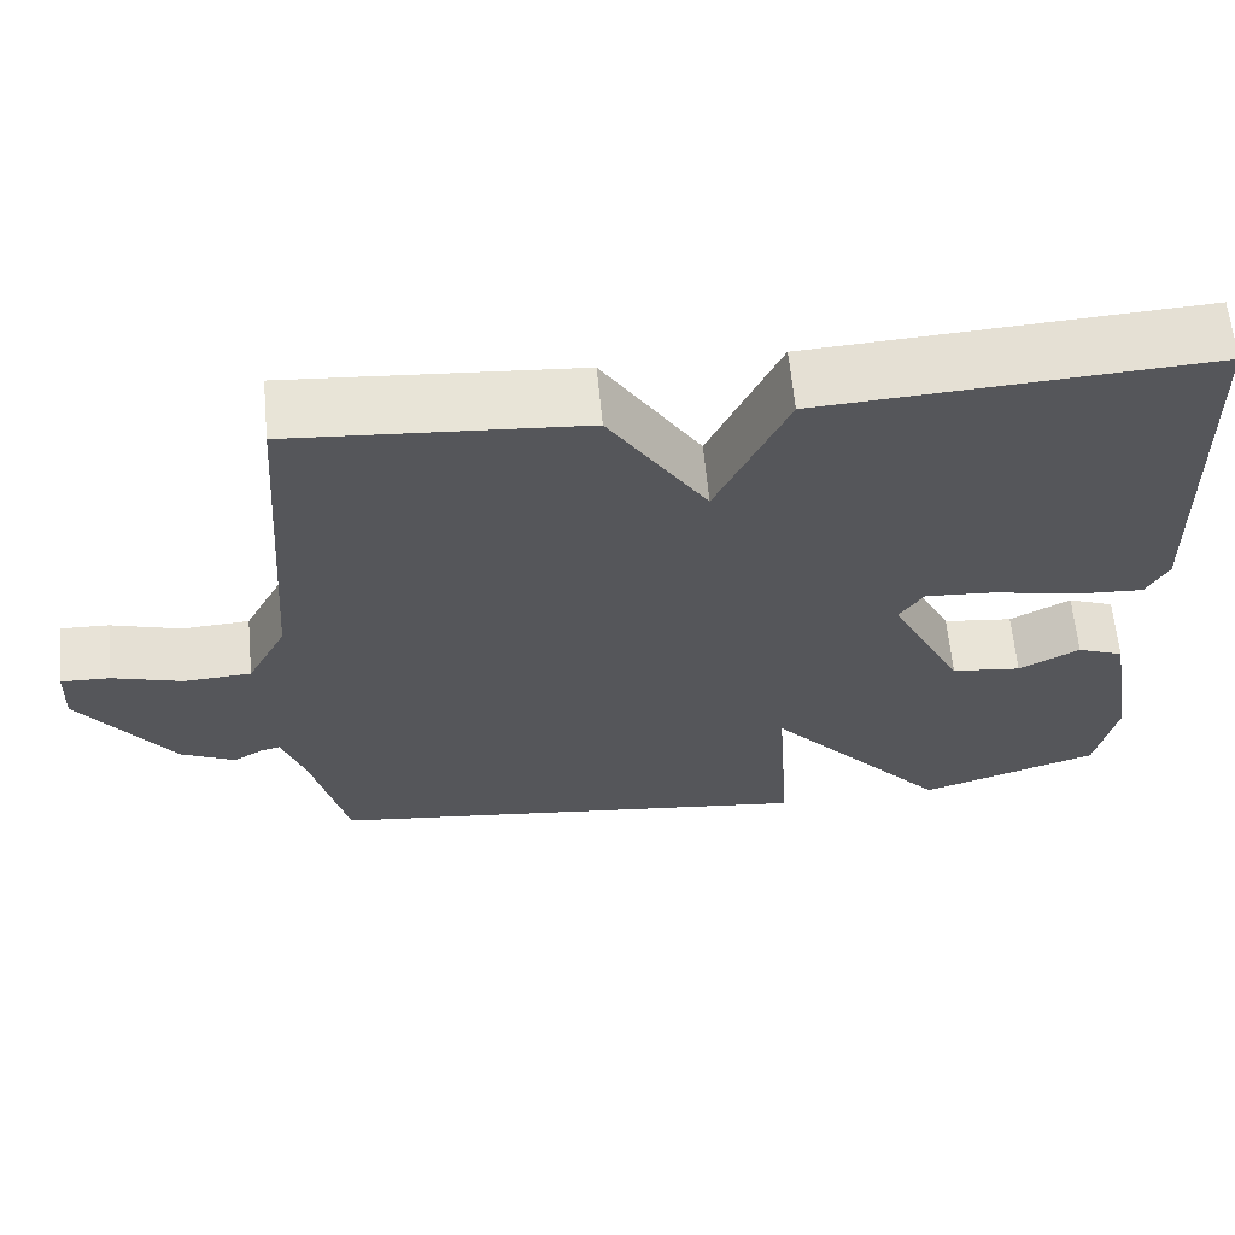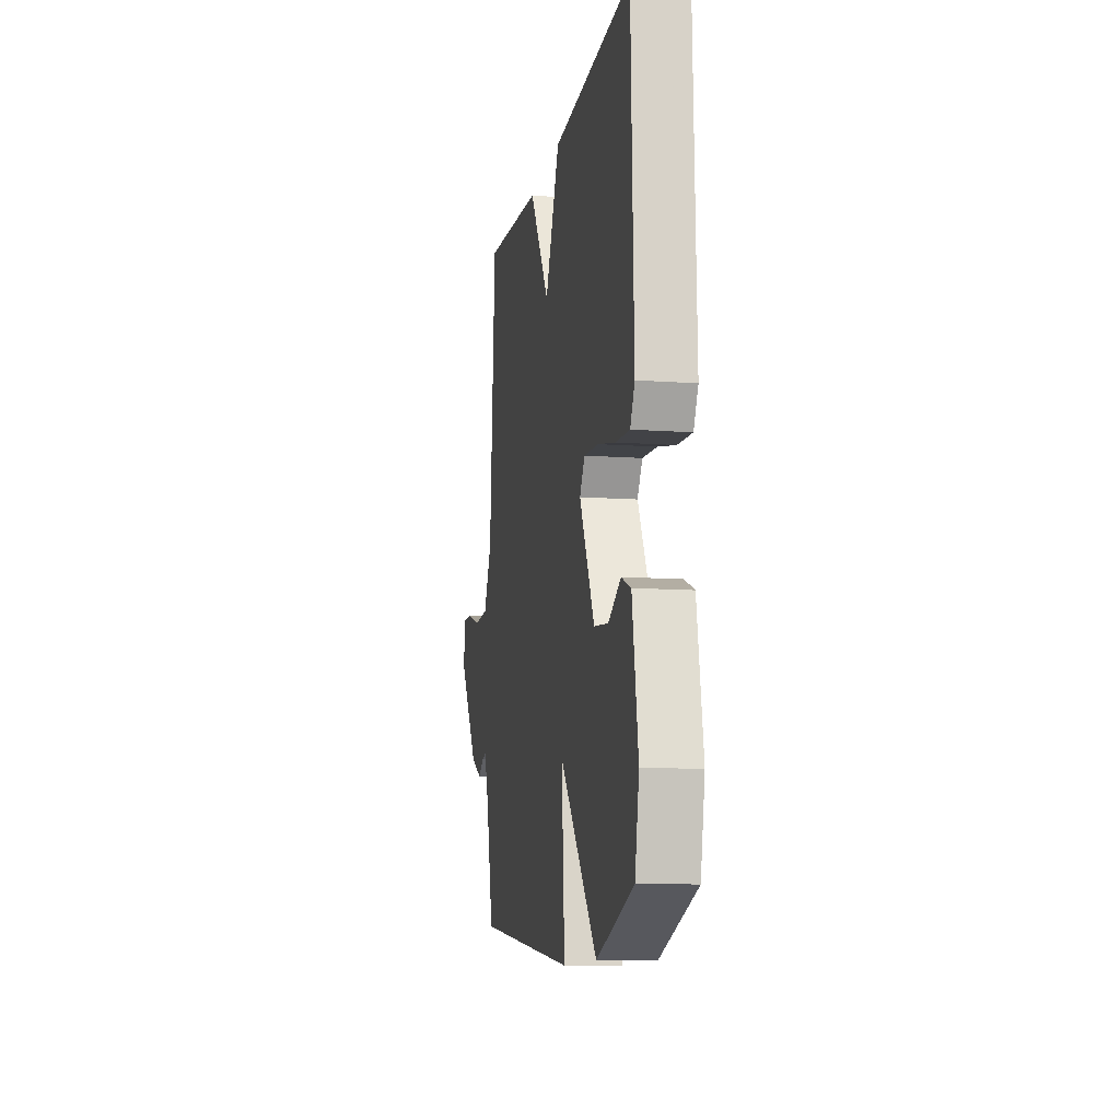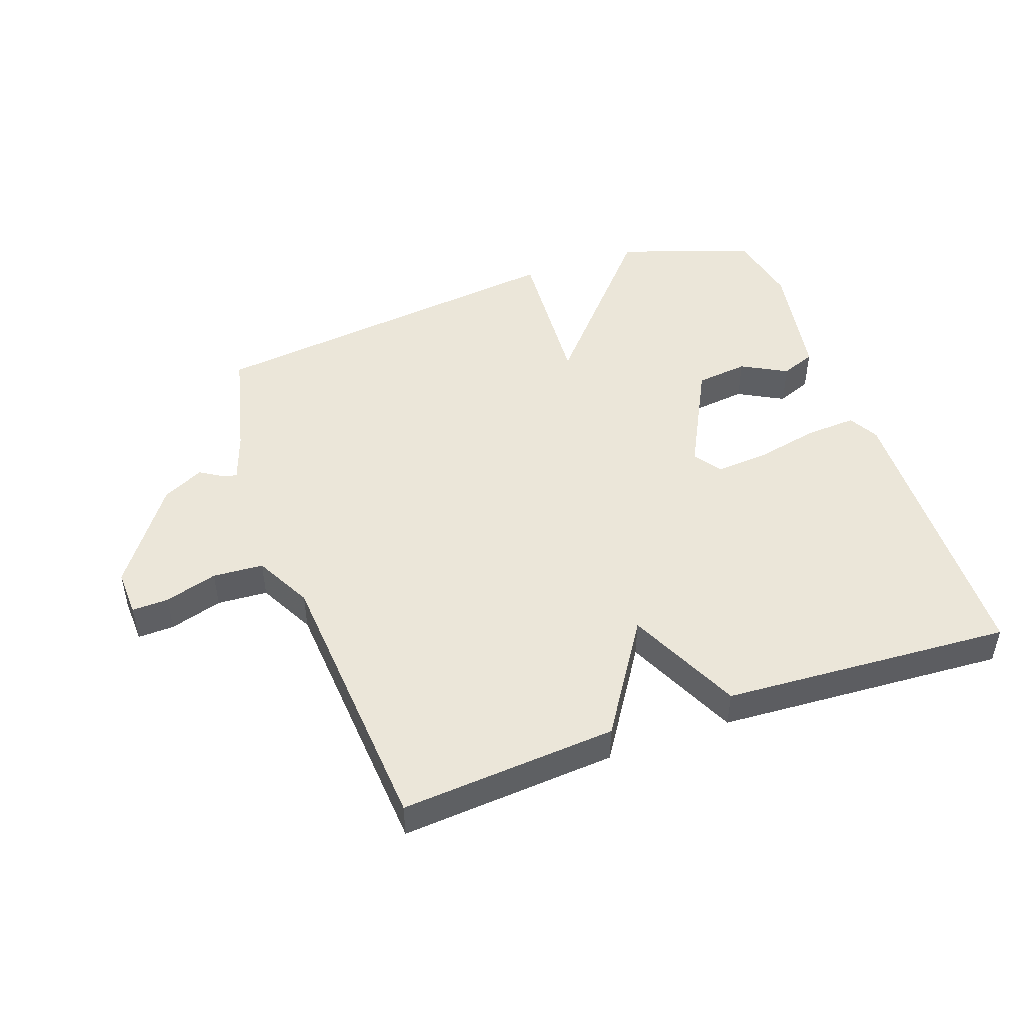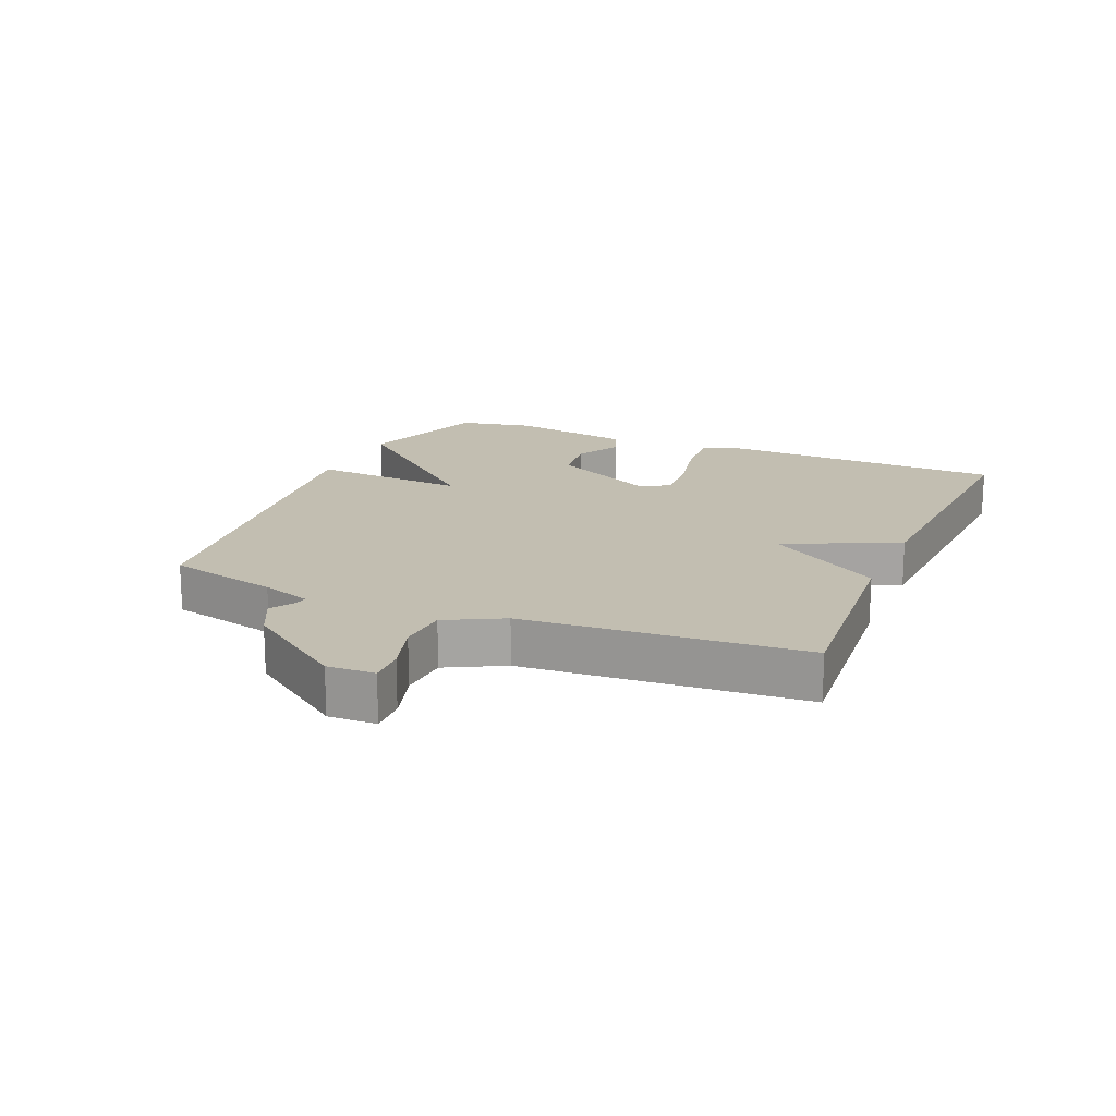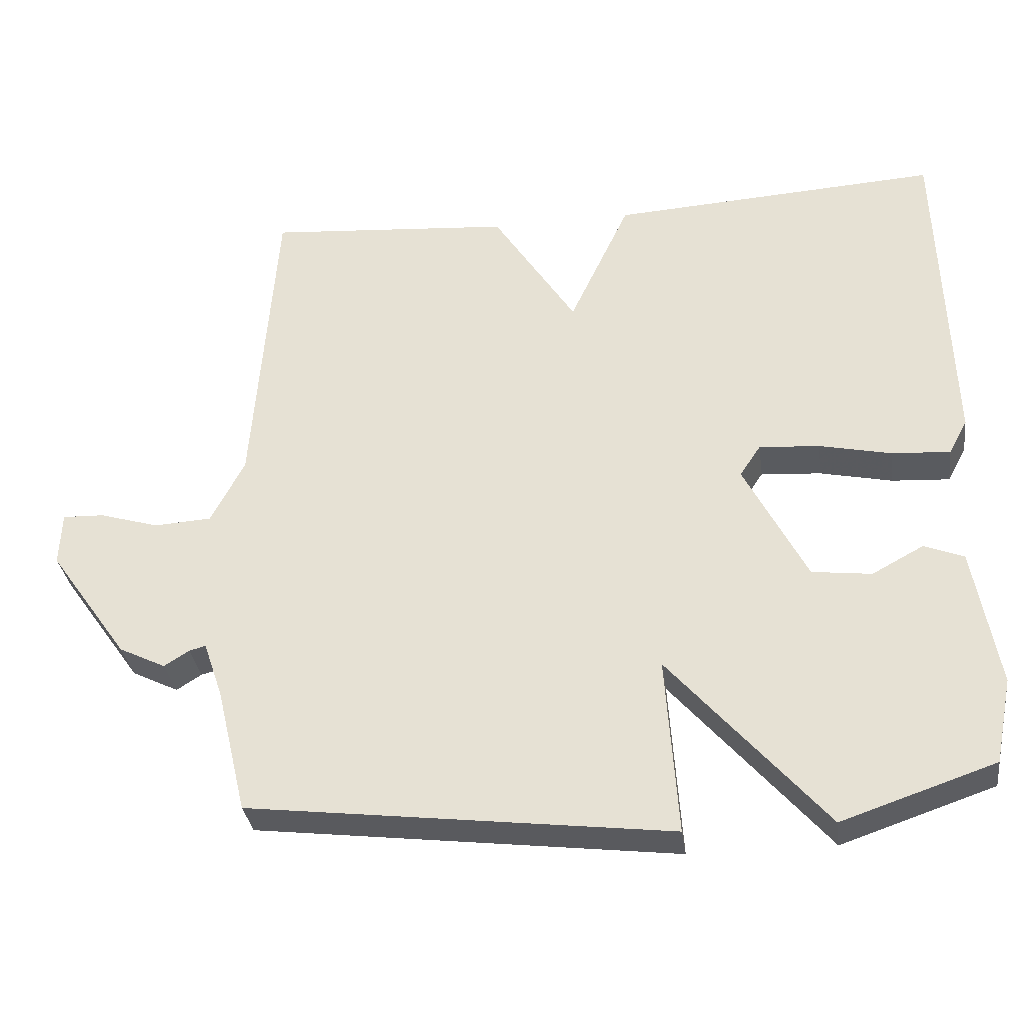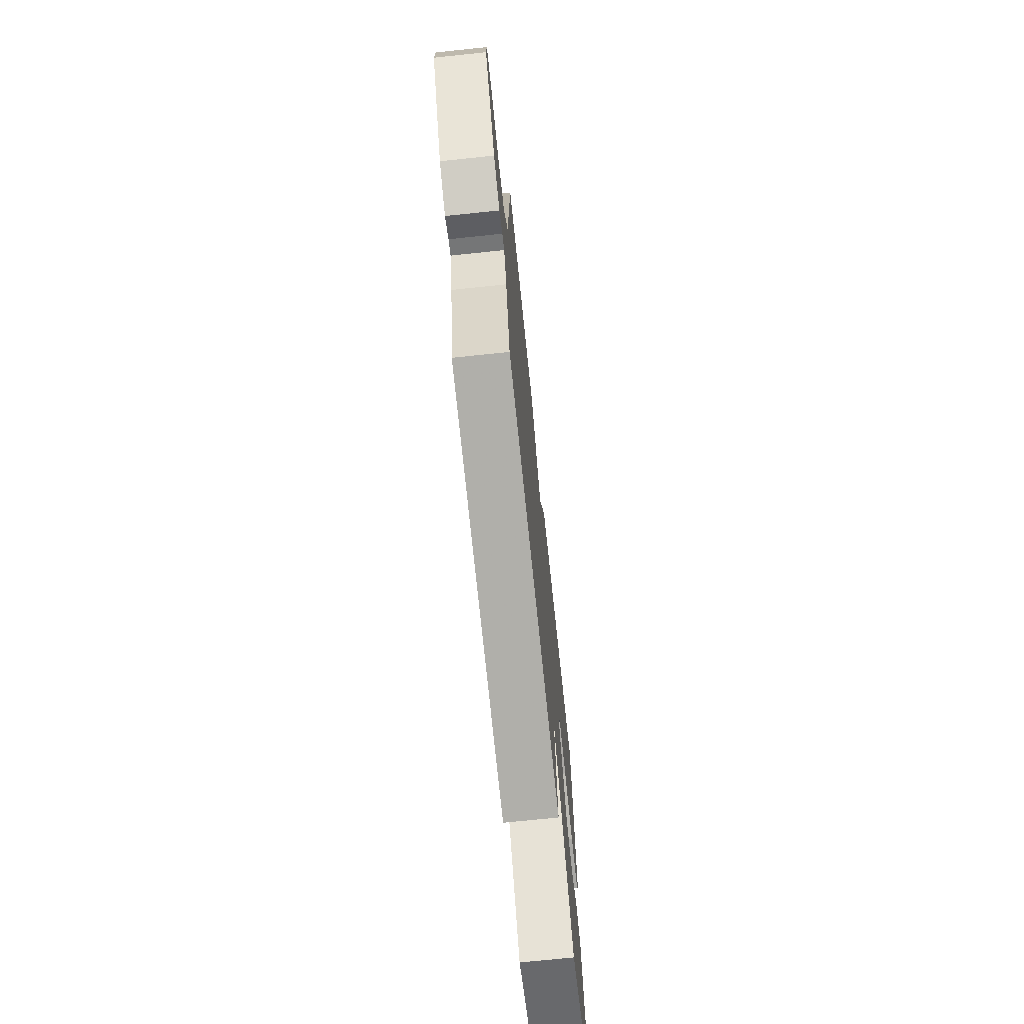
<metadata>
{"format":"obj","ext":"obj","renderer":"f3d","projection":"perspective","resolution":1024,"background":"white","views":[{"elev":63.1,"azim":-5.5,"up":"+Z"},{"elev":-10.9,"azim":79.9,"up":"+Z"},{"elev":47.7,"azim":-19.5,"up":"+Y"},{"elev":17.1,"azim":-67.0,"up":"+Y"},{"elev":-33.1,"azim":7.8,"up":"+Z"},{"elev":-71.1,"azim":-84.0,"up":"+Z"}]}
</metadata>
<code>
v 0.5 0.07 0.5
v 0.514 0.07 0.035
v 0.488 0.07 -0.013
v 0.407 0.07 -0.008
v 0.306 0.07 0.014
v 0.222 0.07 0.02
v 0.193 0.07 -0.024
v 0.28 0.07 -0.194
v 0.363 0.07 -0.204
v 0.435 0.07 -0.165
v 0.49 0.07 -0.187
v 0.524 0.07 -0.382
v 0.5 0.07 -0.5
v 0.287 0.07 -0.572
v 0.07 0.07 -0.323
v 0.087 0.07 -0.572
v -0.5 0.07 -0.5
v -0.542 0.07 -0.324
v -0.569 0.07 -0.245
v -0.592 0.07 -0.251
v -0.627 0.07 -0.273
v -0.692 0.07 -0.241
v -0.803 0.07 -0.084
v -0.8 0.07 -0.009
v -0.742 0.07 -0.011
v -0.659 0.07 -0.036
v -0.579 0.07 -0.031
v -0.532 0.07 0.059
v -0.5 0.07 0.5
v -0.158 0.07 0.473
v -0.042 0.07 0.293
v 0.042 0.07 0.473
v 0.5 0 0.5
v 0.514 0 0.035
v 0.488 0 -0.013
v 0.407 0 -0.008
v 0.306 0 0.014
v 0.222 0 0.02
v 0.193 0 -0.024
v 0.28 0 -0.194
v 0.363 0 -0.204
v 0.435 0 -0.165
v 0.49 0 -0.187
v 0.524 0 -0.382
v 0.5 0 -0.5
v 0.287 0 -0.572
v 0.07 0 -0.323
v 0.087 0 -0.572
v -0.5 0 -0.5
v -0.542 0 -0.324
v -0.569 0 -0.245
v -0.592 0 -0.251
v -0.627 0 -0.273
v -0.692 0 -0.241
v -0.803 0 -0.084
v -0.8 0 -0.009
v -0.742 0 -0.011
v -0.659 0 -0.036
v -0.579 0 -0.031
v -0.532 0 0.059
v -0.5 0 0.5
v -0.158 0 0.473
v -0.042 0 0.293
v 0.042 0 0.473
f 3 4 5
f 2 3 5
f 1 2 5
f 32 1 5
f 31 32 5
f 28 29 30 31
f 27 28 31
f 24 25 26
f 23 24 26
f 22 23 26
f 21 22 26
f 20 21 26
f 19 20 26 27
f 18 19 27 31
f 17 18 31
f 16 17 31
f 15 16 31
f 12 13 14
f 11 12 14
f 10 11 14
f 9 10 14
f 8 9 14 15
f 7 8 15 31
f 31 5 6
f 6 7 31
f 37 36 35
f 37 35 34
f 37 34 33
f 37 33 64
f 37 64 63
f 63 62 61 60
f 63 60 59
f 58 57 56
f 58 56 55
f 58 55 54
f 58 54 53
f 58 53 52
f 59 58 52 51
f 63 59 51 50
f 63 50 49
f 63 49 48
f 63 48 47
f 46 45 44
f 46 44 43
f 46 43 42
f 46 42 41
f 47 46 41 40
f 63 47 40 39
f 38 37 63
f 63 39 38
f 1 33 34 2
f 2 34 35 3
f 3 35 36 4
f 4 36 37 5
f 5 37 38 6
f 6 38 39 7
f 7 39 40 8
f 8 40 41 9
f 9 41 42 10
f 10 42 43 11
f 11 43 44 12
f 12 44 45 13
f 13 45 46 14
f 14 46 47 15
f 15 47 48 16
f 16 48 49 17
f 17 49 50 18
f 18 50 51 19
f 19 51 52 20
f 20 52 53 21
f 21 53 54 22
f 22 54 55 23
f 23 55 56 24
f 24 56 57 25
f 25 57 58 26
f 26 58 59 27
f 27 59 60 28
f 28 60 61 29
f 29 61 62 30
f 30 62 63 31
f 31 63 64 32
f 32 64 33 1

</code>
